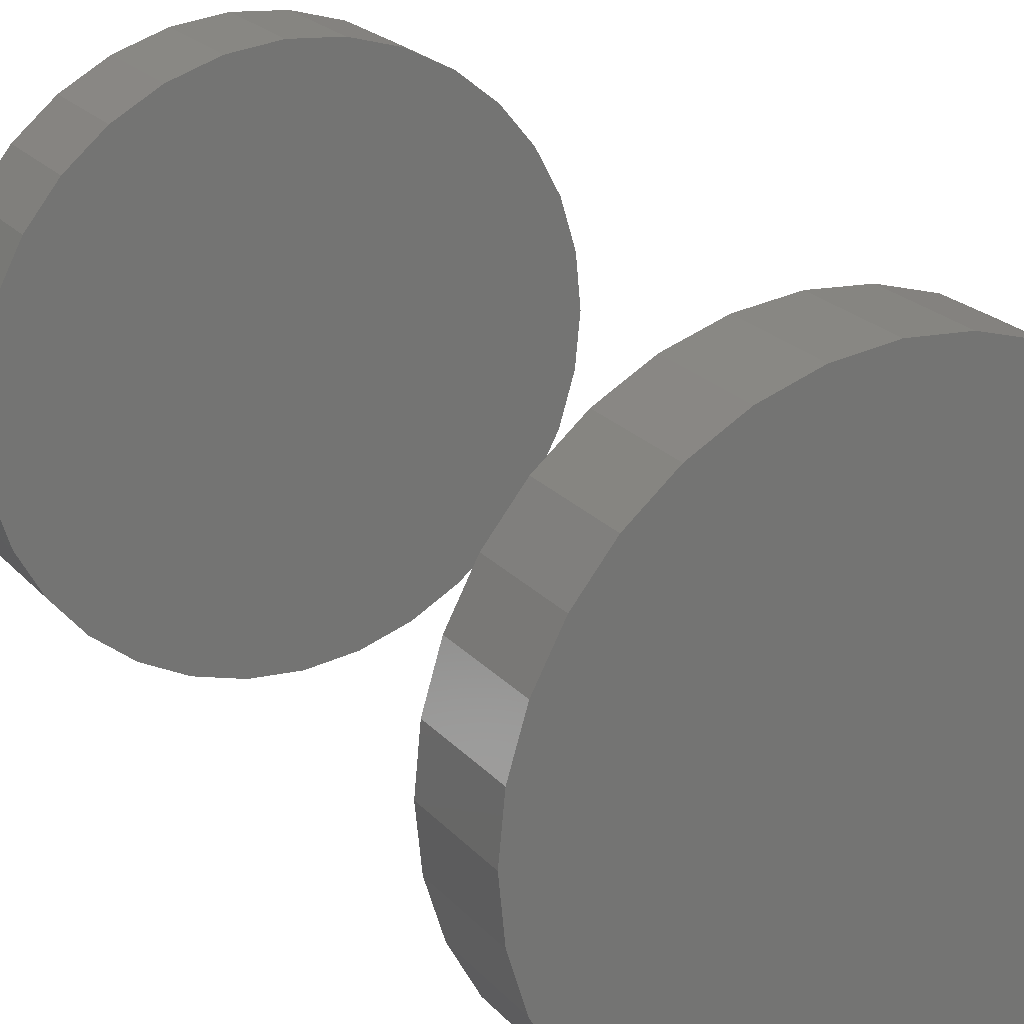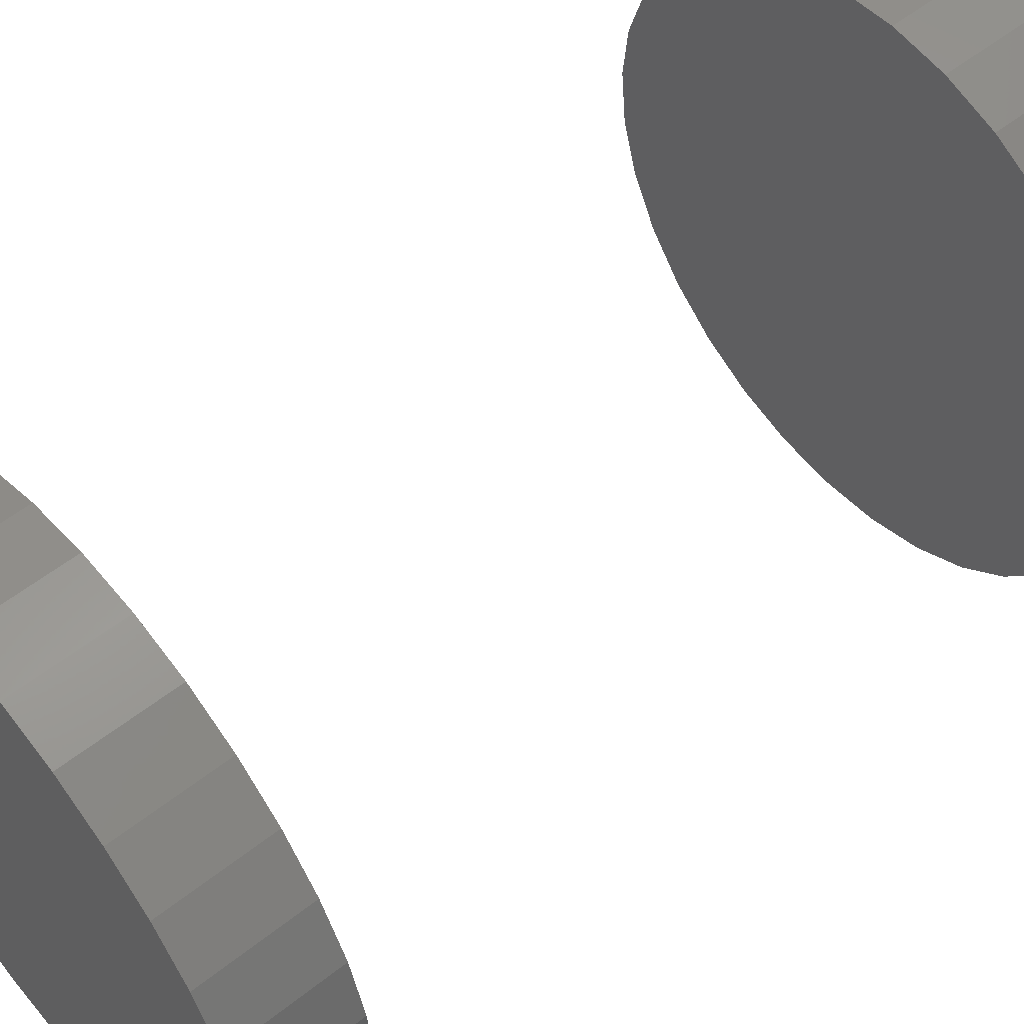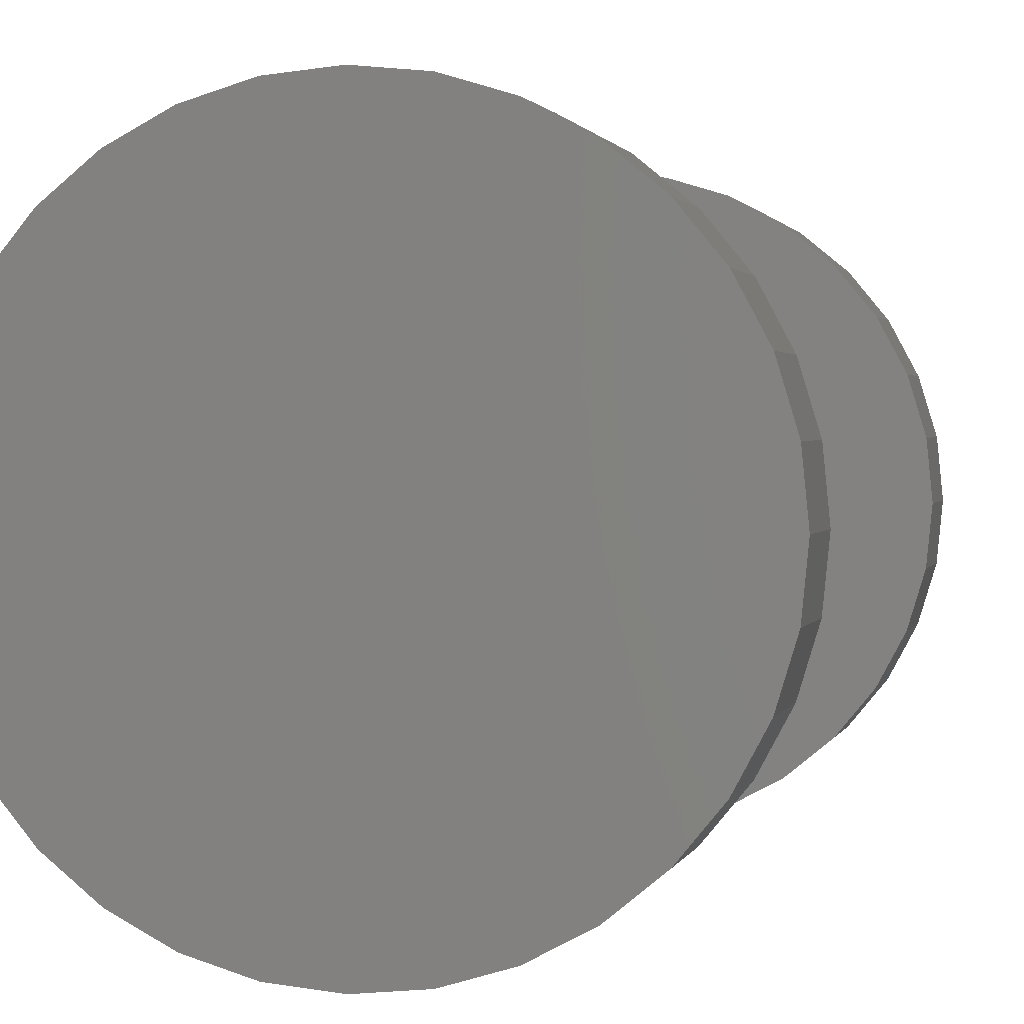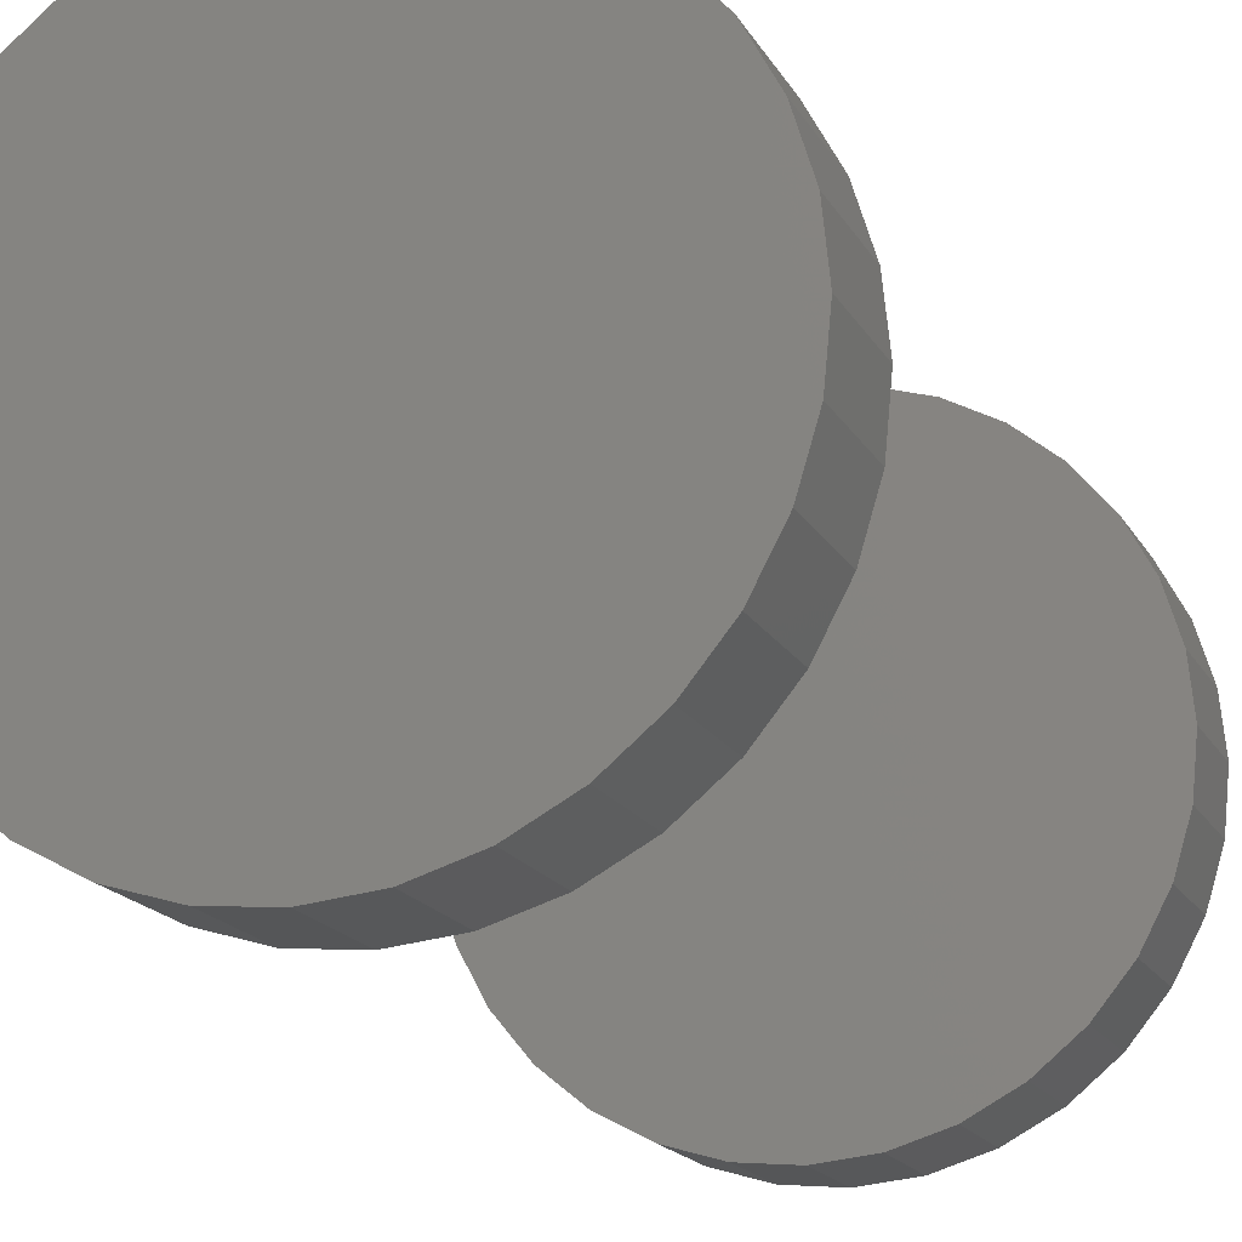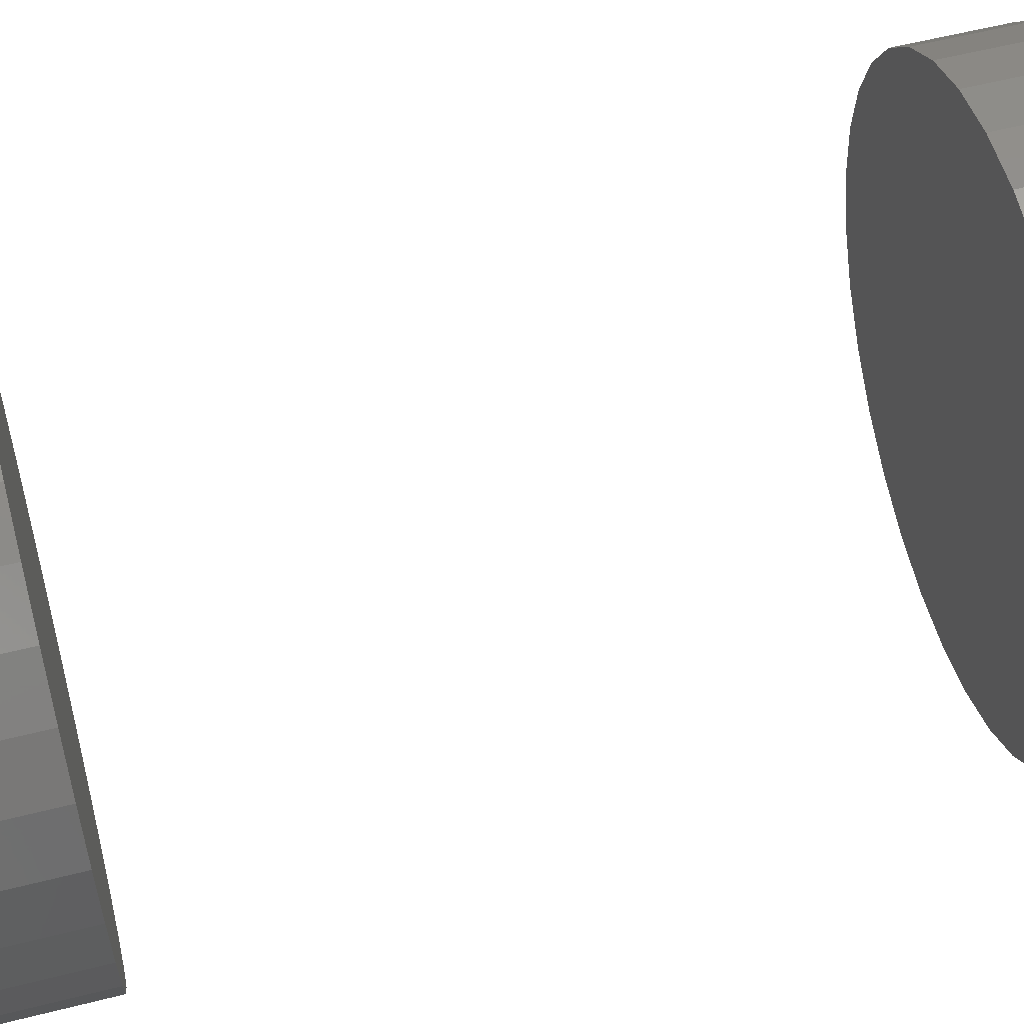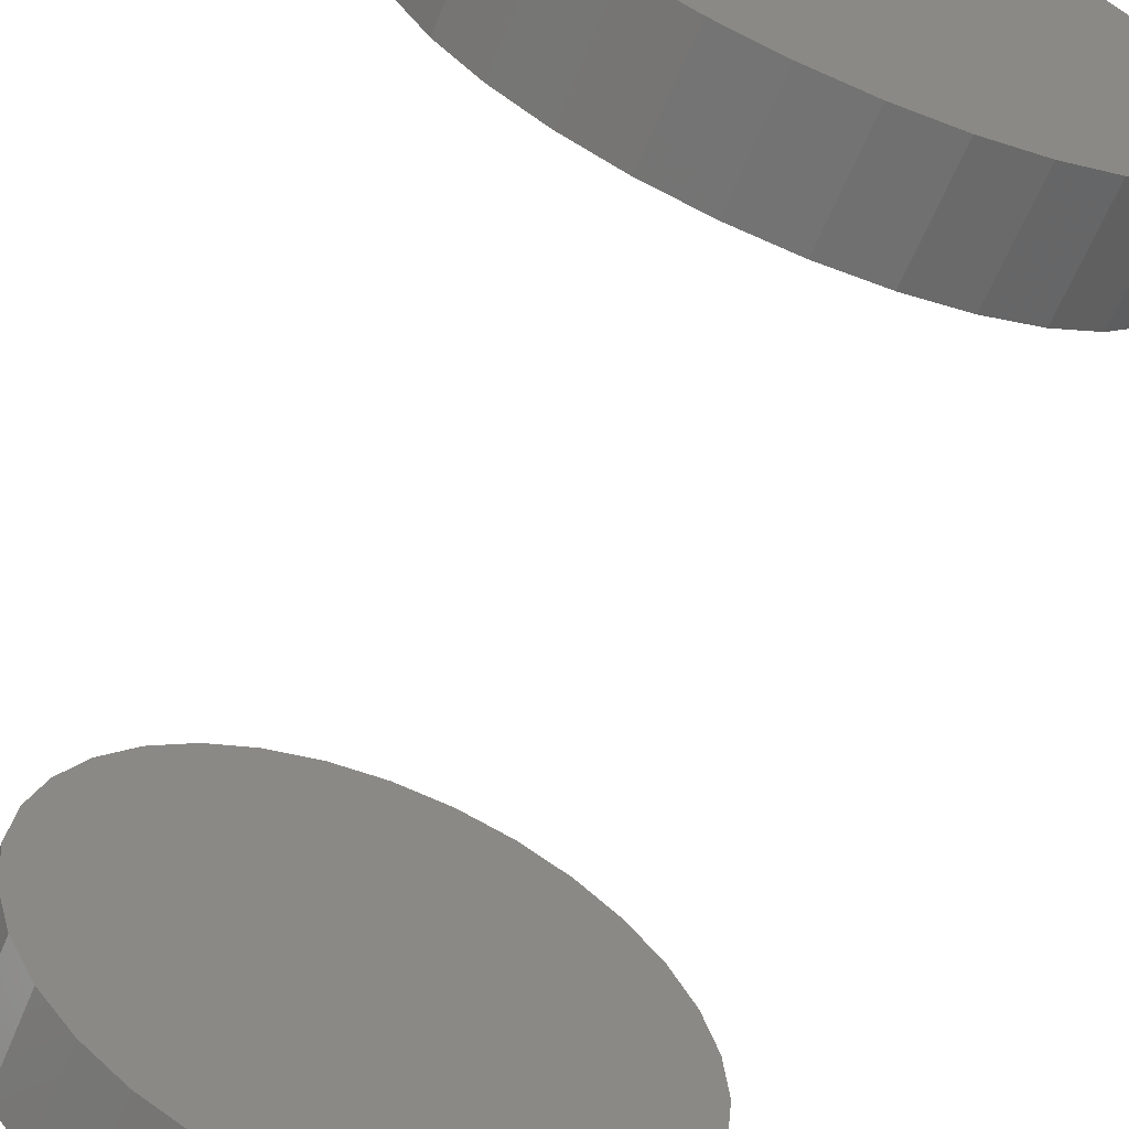
<metadata>
{"format":"stl","ext":"stl","renderer":"f3d","projection":"perspective","resolution":1024,"background":"white","views":[{"elev":23.3,"azim":149.2,"up":"+Z"},{"elev":55.1,"azim":50.1,"up":"+Z"},{"elev":1.5,"azim":12.7,"up":"+Z"},{"elev":-17.6,"azim":-159.3,"up":"+Z"},{"elev":59.1,"azim":-104.5,"up":"+Z"},{"elev":-64.2,"azim":157.2,"up":"+Z"}]}
</metadata>
<code>
# stl→obj: 128 verts, 248 faces
v 0.2641 0.7969 -1.648e-16
v 0.2641 0.7031 -1.01e-16
v 0.2591 0.7969 -0.05083
v 0.2591 0.7031 -0.05083
v 0.2443 0.7969 -0.0997
v 0.2443 0.7031 -0.0997
v 0.2202 0.7969 -0.1447
v 0.2202 0.7031 -0.1447
v 0.1878 0.7969 -0.1842
v 0.1878 0.7031 -0.1842
v 0.1484 0.7969 -0.2166
v 0.1484 0.7031 -0.2166
v 0.1033 0.7969 -0.2407
v 0.1033 0.7031 -0.2407
v 0.05444 0.7969 -0.2555
v 0.05444 0.7031 -0.2555
v 0.003618 0.7969 -0.2605
v 0.003618 0.7031 -0.2605
v -0.04721 0.7969 -0.2555
v -0.04721 0.7031 -0.2555
v -0.09608 0.7969 -0.2407
v -0.09608 0.7031 -0.2407
v -0.1411 0.7969 -0.2166
v -0.1411 0.7031 -0.2166
v -0.1806 0.7969 -0.1842
v -0.1806 0.7031 -0.1842
v -0.213 0.7969 -0.1447
v -0.213 0.7031 -0.1447
v -0.2371 0.7969 -0.0997
v -0.2371 0.7031 -0.0997
v -0.2519 0.7969 -0.05083
v -0.2519 0.7031 -0.05083
v -0.2569 0.7969 9.04e-17
v -0.2569 0.7031 9.04e-17
v 0.2641 0.04688 -1.01e-16
v 0.2641 -0.04688 -1.01e-16
v 0.2591 0.04688 -0.05083
v 0.2591 -0.04688 -0.05083
v 0.2443 0.04688 -0.0997
v 0.2443 -0.04688 -0.0997
v 0.2202 0.04688 -0.1447
v 0.2202 -0.04688 -0.1447
v 0.1878 0.04688 -0.1842
v 0.1878 -0.04688 -0.1842
v 0.1484 0.04688 -0.2166
v 0.1484 -0.04688 -0.2166
v 0.1033 0.04688 -0.2407
v 0.1033 -0.04688 -0.2407
v 0.05444 0.04688 -0.2555
v 0.05444 -0.04688 -0.2555
v 0.003618 0.04688 -0.2605
v 0.003618 -0.04688 -0.2605
v -0.04721 0.04688 -0.2555
v -0.04721 -0.04688 -0.2555
v -0.09608 0.04688 -0.2407
v -0.09608 -0.04688 -0.2407
v -0.1411 0.04688 -0.2166
v -0.1411 -0.04688 -0.2166
v -0.1806 0.04688 -0.1842
v -0.1806 -0.04688 -0.1842
v -0.213 0.04688 -0.1447
v -0.213 -0.04688 -0.1447
v -0.2371 0.04688 -0.0997
v -0.2371 -0.04688 -0.0997
v -0.2519 0.04688 -0.05083
v -0.2519 -0.04688 -0.05083
v -0.2569 0.04688 9.04e-17
v -0.2569 -0.04688 9.04e-17
v -0.2519 0.7969 0.05083
v -0.2519 0.7031 0.05083
v -0.2371 0.7969 0.0997
v -0.2371 0.7031 0.0997
v -0.213 0.7969 0.1447
v -0.213 0.7031 0.1447
v -0.1806 0.7969 0.1842
v -0.1806 0.7031 0.1842
v -0.1411 0.7969 0.2166
v -0.1411 0.7031 0.2166
v -0.09608 0.7969 0.2407
v -0.09608 0.7031 0.2407
v -0.04721 0.7969 0.2555
v -0.04721 0.7031 0.2555
v 0.003618 0.7969 0.2605
v 0.003618 0.7031 0.2605
v 0.05444 0.7969 0.2555
v 0.05444 0.7031 0.2555
v 0.1033 0.7969 0.2407
v 0.1033 0.7031 0.2407
v 0.1484 0.7969 0.2166
v 0.1484 0.7031 0.2166
v 0.1878 0.7969 0.1842
v 0.1878 0.7031 0.1842
v 0.2202 0.7969 0.1447
v 0.2202 0.7031 0.1447
v 0.2443 0.7969 0.0997
v 0.2443 0.7031 0.0997
v 0.2591 0.7969 0.05083
v 0.2591 0.7031 0.05083
v -0.2519 0.04688 0.05083
v -0.2519 -0.04688 0.05083
v -0.2371 0.04688 0.0997
v -0.2371 -0.04688 0.0997
v -0.213 0.04688 0.1447
v -0.213 -0.04688 0.1447
v -0.1806 0.04688 0.1842
v -0.1806 -0.04688 0.1842
v -0.1411 0.04688 0.2166
v -0.1411 -0.04688 0.2166
v -0.09608 0.04688 0.2407
v -0.09608 -0.04688 0.2407
v -0.04721 0.04688 0.2555
v -0.04721 -0.04688 0.2555
v 0.003618 0.04688 0.2605
v 0.003618 -0.04688 0.2605
v 0.05444 0.04688 0.2555
v 0.05444 -0.04688 0.2555
v 0.1033 0.04688 0.2407
v 0.1033 -0.04688 0.2407
v 0.1484 0.04688 0.2166
v 0.1484 -0.04688 0.2166
v 0.1878 0.04688 0.1842
v 0.1878 -0.04688 0.1842
v 0.2202 0.04688 0.1447
v 0.2202 -0.04688 0.1447
v 0.2443 0.04688 0.0997
v 0.2443 -0.04688 0.0997
v 0.2591 0.04688 0.05083
v 0.2591 -0.04688 0.05083
f 1 2 3
f 3 2 4
f 3 4 5
f 5 4 6
f 5 6 7
f 7 6 8
f 7 8 9
f 9 8 10
f 9 10 11
f 11 10 12
f 11 12 13
f 13 12 14
f 13 14 15
f 15 14 16
f 15 16 17
f 17 16 18
f 17 18 19
f 19 18 20
f 19 20 21
f 21 20 22
f 21 22 23
f 23 22 24
f 23 24 25
f 25 24 26
f 25 26 27
f 27 26 28
f 27 28 29
f 29 28 30
f 29 30 31
f 31 30 32
f 31 32 33
f 33 32 34
f 35 36 37
f 37 36 38
f 37 38 39
f 39 38 40
f 39 40 41
f 41 40 42
f 41 42 43
f 43 42 44
f 43 44 45
f 45 44 46
f 45 46 47
f 47 46 48
f 47 48 49
f 49 48 50
f 49 50 51
f 51 50 52
f 51 52 53
f 53 52 54
f 53 54 55
f 55 54 56
f 55 56 57
f 57 56 58
f 57 58 59
f 59 58 60
f 59 60 61
f 61 60 62
f 61 62 63
f 63 62 64
f 63 64 65
f 65 64 66
f 65 66 67
f 67 66 68
f 33 34 69
f 69 34 70
f 69 70 71
f 71 70 72
f 71 72 73
f 73 72 74
f 73 74 75
f 75 74 76
f 75 76 77
f 77 76 78
f 77 78 79
f 79 78 80
f 79 80 81
f 81 80 82
f 81 82 83
f 83 82 84
f 83 84 85
f 85 84 86
f 85 86 87
f 87 86 88
f 87 88 89
f 89 88 90
f 89 90 91
f 91 90 92
f 91 92 93
f 93 92 94
f 93 94 95
f 95 94 96
f 95 96 97
f 97 96 98
f 97 98 1
f 1 98 2
f 67 68 99
f 99 68 100
f 99 100 101
f 101 100 102
f 101 102 103
f 103 102 104
f 103 104 105
f 105 104 106
f 105 106 107
f 107 106 108
f 107 108 109
f 109 108 110
f 109 110 111
f 111 110 112
f 111 112 113
f 113 112 114
f 113 114 115
f 115 114 116
f 115 116 117
f 117 116 118
f 117 118 119
f 119 118 120
f 119 120 121
f 121 120 122
f 121 122 123
f 123 122 124
f 123 124 125
f 125 124 126
f 125 126 127
f 127 126 128
f 127 128 35
f 35 128 36
f 113 115 111
f 109 111 115
f 117 109 115
f 49 53 47
f 51 53 49
f 53 55 47
f 47 55 57
f 47 57 45
f 45 57 59
f 45 59 43
f 43 59 61
f 43 61 41
f 41 61 63
f 41 63 39
f 39 63 65
f 39 65 37
f 37 65 67
f 37 67 35
f 35 67 99
f 35 99 127
f 127 99 101
f 127 101 125
f 125 101 103
f 125 103 123
f 123 103 105
f 123 105 121
f 121 105 107
f 121 107 119
f 119 107 109
f 119 109 117
f 82 86 84
f 86 82 80
f 86 80 88
f 14 20 16
f 16 20 18
f 88 80 90
f 90 80 78
f 90 78 92
f 92 78 76
f 92 76 94
f 94 76 74
f 94 74 96
f 96 74 72
f 96 72 98
f 98 72 70
f 98 70 2
f 2 70 34
f 2 34 4
f 4 34 32
f 4 32 6
f 6 32 30
f 6 30 8
f 8 30 28
f 8 28 10
f 10 28 26
f 10 26 12
f 12 26 24
f 12 24 14
f 14 24 22
f 14 22 20
f 112 116 114
f 116 112 110
f 116 110 118
f 48 54 50
f 50 54 52
f 118 110 120
f 120 110 108
f 120 108 122
f 122 108 106
f 122 106 124
f 124 106 104
f 124 104 126
f 126 104 102
f 126 102 128
f 128 102 100
f 128 100 36
f 36 100 68
f 36 68 38
f 38 68 66
f 38 66 40
f 40 66 64
f 40 64 42
f 42 64 62
f 42 62 44
f 44 62 60
f 44 60 46
f 46 60 58
f 46 58 48
f 48 58 56
f 48 56 54
f 83 85 81
f 79 81 85
f 87 79 85
f 15 19 13
f 17 19 15
f 19 21 13
f 13 21 23
f 13 23 11
f 11 23 25
f 11 25 9
f 9 25 27
f 9 27 7
f 7 27 29
f 7 29 5
f 5 29 31
f 5 31 3
f 3 31 33
f 3 33 1
f 1 33 69
f 1 69 97
f 97 69 71
f 97 71 95
f 95 71 73
f 95 73 93
f 93 73 75
f 93 75 91
f 91 75 77
f 91 77 89
f 89 77 79
f 89 79 87

</code>
